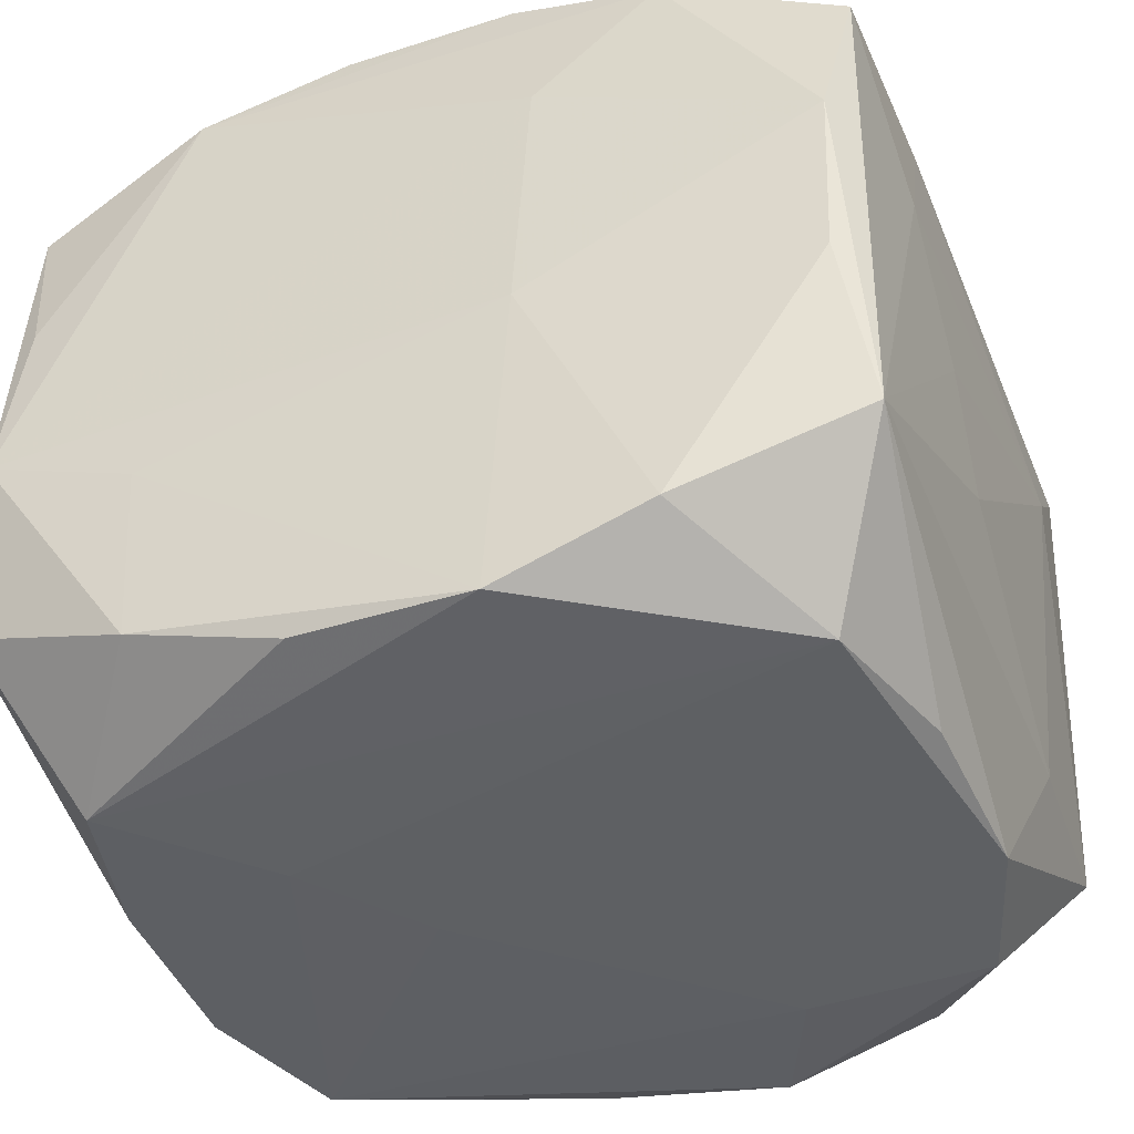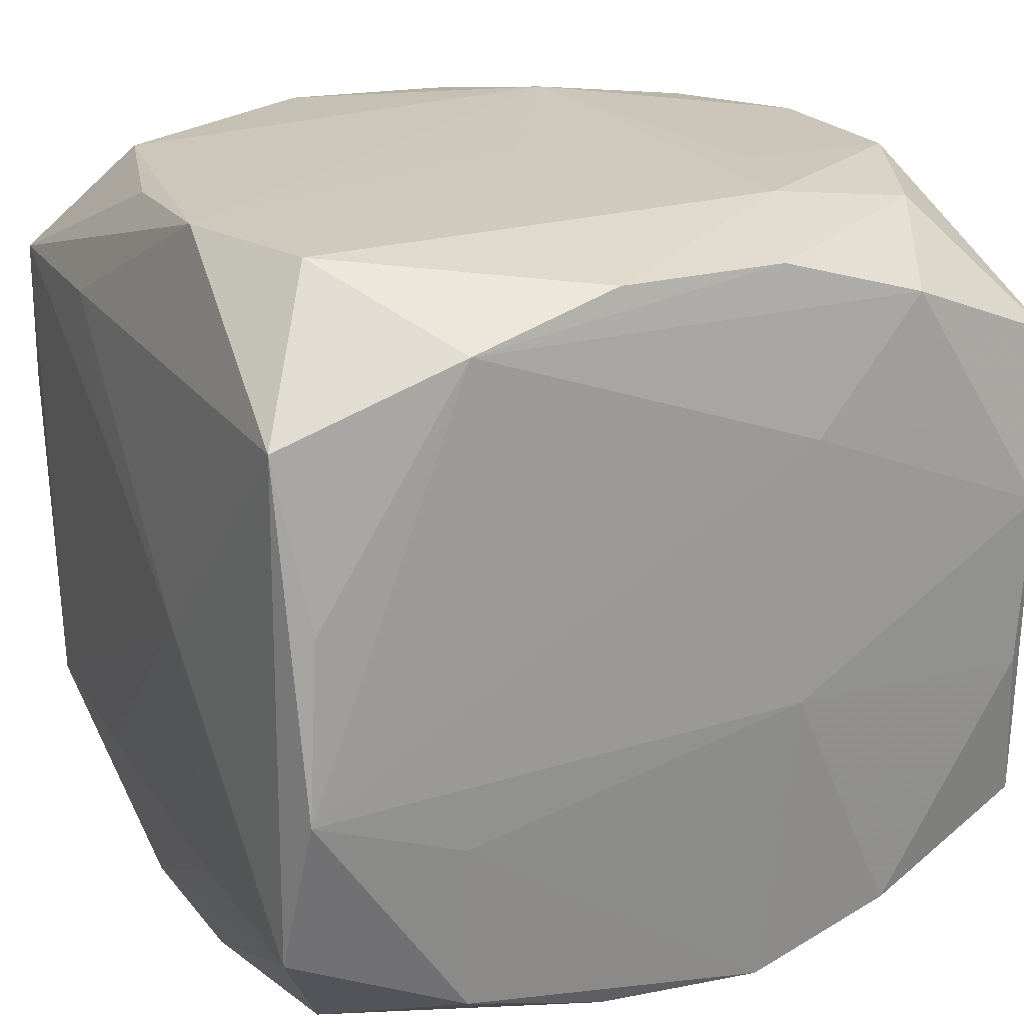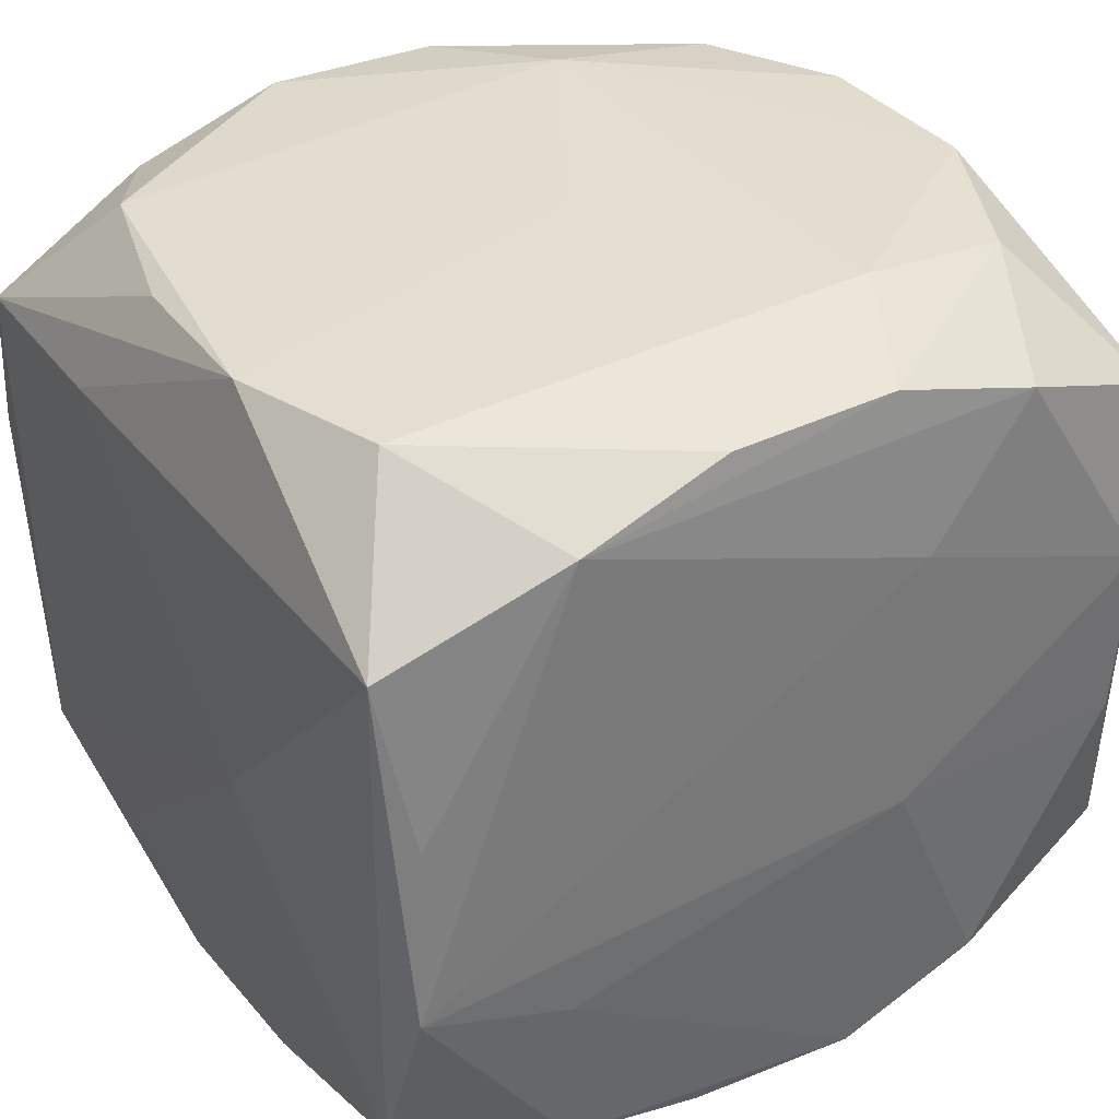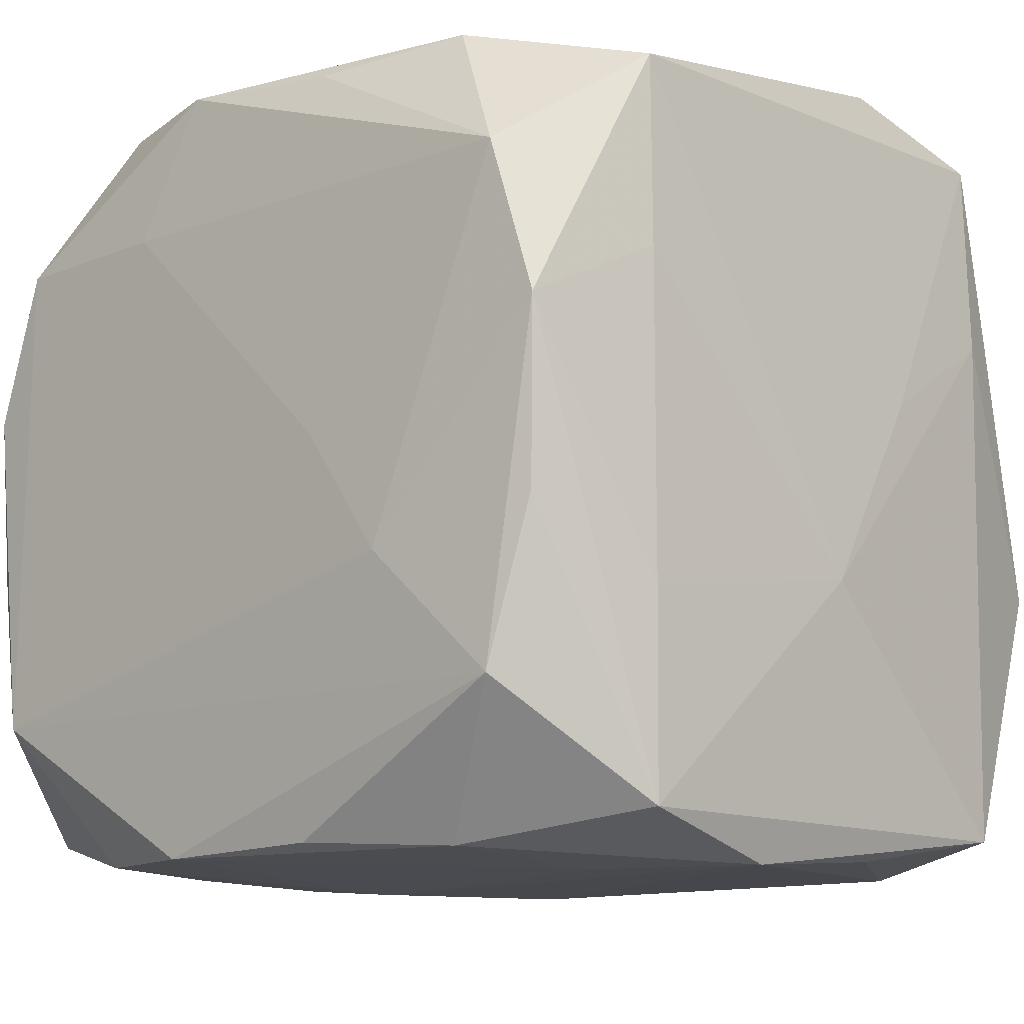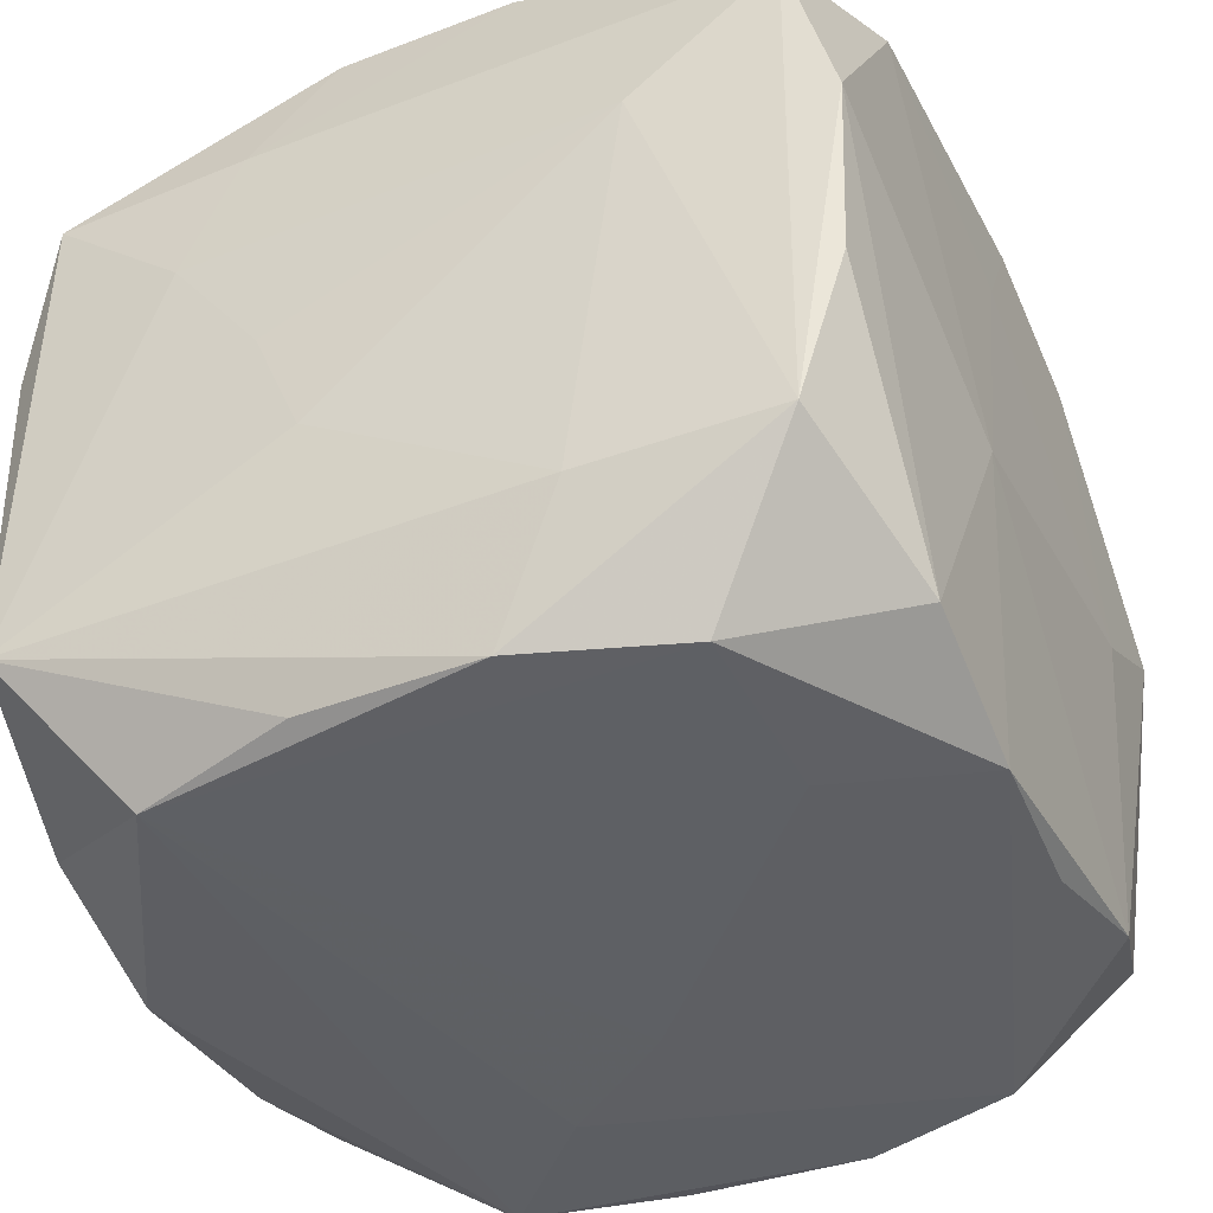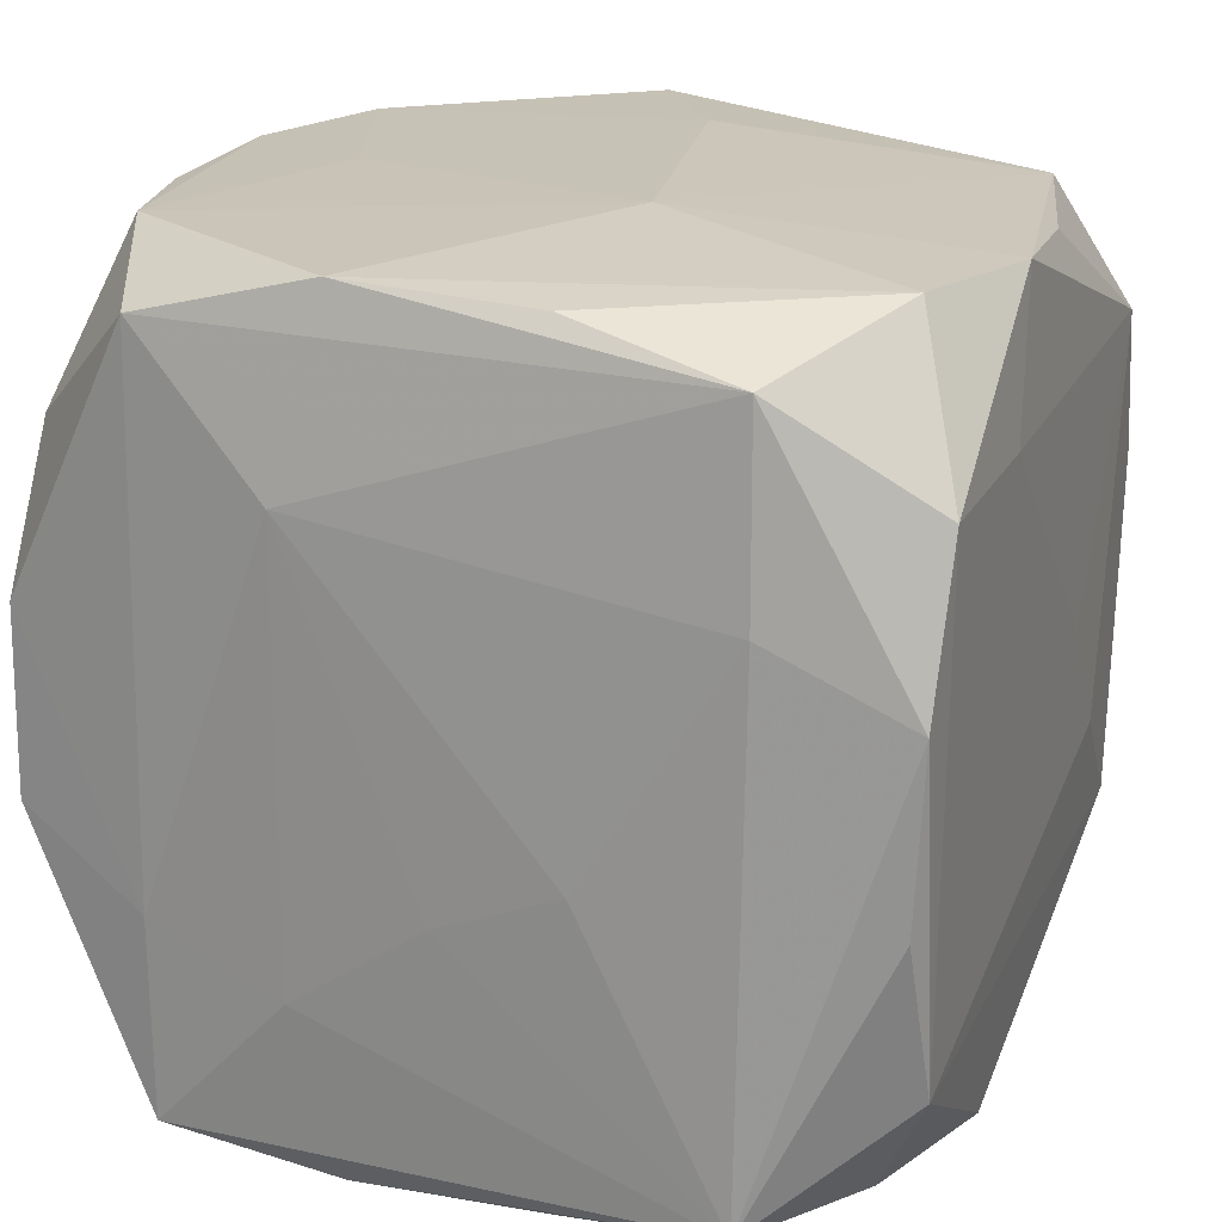
<metadata>
{"format":"obj","ext":"obj","renderer":"f3d","projection":"perspective","resolution":1024,"background":"white","views":[{"elev":-42.2,"azim":22.6,"up":"+Z"},{"elev":23.0,"azim":-25.7,"up":"+Z"},{"elev":36.8,"azim":-32.3,"up":"+Z"},{"elev":-12.5,"azim":-136.3,"up":"+Y"},{"elev":-42.6,"azim":115.9,"up":"+Z"},{"elev":21.2,"azim":110.9,"up":"+Y"}]}
</metadata>
<code>
v 0.02803 0.02861 0.005765
v -0.02947 0.02476 0.01836
v 0.03033 0.01591 0.00852
v 0.03033 -0.0145 0.008647
v 0.03001 -0.004715 -0.00879
v 0.006229 -0.02747 -0.02691
v 0.02313 0.01727 0.02638
v -0.0002046 0.02809 0.01698
v 0.02824 -0.02688 0.006105
v -0.006139 -0.02704 -0.02609
v 0.0236 -0.01708 -0.02814
v 0.02284 0.01722 -0.02819
v -0.005271 -0.0265 0.02665
v -0.01764 0.02671 -0.02319
v 0.02329 -0.01576 0.02625
v 0.01693 -0.02727 -0.02342
v -0.01711 -0.02845 -0.01023
v 0.02947 -0.02478 -0.01845
v -0.01471 -0.009073 -0.02827
v -0.02885 -0.02551 0.01892
v 0.02659 0.006496 -0.02802
v -0.02697 -0.02753 0.00695
v 0.02708 0.02774 -0.007046
v 0.005333 0.02717 -0.02734
v -0.0181 0.02822 1.254e-05
v 0.01099 0.018 0.02805
v 0.0004282 0.0002733 0.02835
v -0.02777 0.005628 -0.02716
v 0.02992 -0.02434 0.0178
v -0.02964 0.01106 0.01873
v 0.01756 -0.02665 0.02312
v -0.02731 -0.0069 -0.0268
v -0.02925 -0.02567 -0.01746
v 0.02997 -0.01062 0.01784
v 0.0277 -0.005593 0.0271
v -0.03004 0.004745 0.008731
v -0.006875 0.02591 -0.02607
v 0.000142 0.01761 0.02788
v 0.02924 0.02576 0.01744
v 0.01476 -0.008005 0.02805
v 0.02951 0.01894 -0.0006756
v -0.02926 0.02378 -0.01742
v -0.02408 -0.0179 -0.02744
v -0.02437 0.01648 -0.02744
v 0.006924 -0.0263 0.02644
v -0.03042 -0.009146 0.0005496
v 0.008299 -0.02864 -0.004814
v -0.02313 0.01673 0.02745
v 0.0289 0.01156 -0.01878
v -0.006296 0.02752 0.02687
v -0.02951 0.01047 -0.01758
v 0.009891 0.01718 -0.02825
v 0.02748 0.006992 0.02697
v -0.008554 -0.0003687 -0.02827
v -0.0288 0.02771 0.006696
v -0.02605 0.005937 0.02702
v 0.02624 -0.005959 -0.02733
v -0.01609 -0.02735 0.02381
v -0.01678 -0.02767 -0.02275
v 0.01156 -0.01711 0.02835
v 0.02791 0.02477 -0.0184
v 0.03022 -0.008053 -0.0004433
v 0.01614 0.02759 -0.02404
v -0.01708 0.02744 0.02348
v 0.006162 0.02745 0.02641
v 0.0277 -0.02668 -0.006505
v -0.02952 -0.01184 -0.0176
v 0.009177 -0.028 0.01431
v -0.02803 -0.02851 -0.005802
v 0.01699 0.02815 0.02307
v -0.02308 -0.01732 0.02835
v 0.007393 0.02895 -0.005337
v -0.0268 -0.006498 0.02813
f 55 42 2
f 43 11 6
f 58 45 13
f 45 60 13
f 58 13 71
f 71 13 60
f 30 73 2
f 20 30 46
f 73 30 20
f 20 71 73
f 20 22 58
f 58 71 20
f 72 8 70
f 25 8 72
f 46 67 33
f 33 20 46
f 14 44 42
f 42 55 14
f 55 25 14
f 72 24 14
f 14 25 72
f 42 44 28
f 28 33 67
f 47 6 16
f 16 6 11
f 11 18 16
f 38 73 26
f 38 48 73
f 48 38 50
f 26 65 50
f 50 38 26
f 65 70 50
f 50 70 8
f 2 73 56
f 56 48 2
f 73 48 56
f 26 60 40
f 27 60 26
f 27 71 60
f 26 73 27
f 73 71 27
f 46 30 36
f 36 30 2
f 36 42 46
f 2 42 36
f 1 70 39
f 72 70 1
f 61 1 39
f 23 1 61
f 24 44 37
f 37 14 24
f 44 14 37
f 42 28 51
f 51 28 67
f 46 42 51
f 51 67 46
f 43 33 32
f 32 28 43
f 33 28 32
f 19 11 43
f 43 28 19
f 19 28 44
f 52 44 24
f 22 20 69
f 20 33 69
f 58 22 69
f 47 68 69
f 69 68 58
f 2 48 64
f 48 50 64
f 64 55 2
f 64 50 8
f 8 25 64
f 64 25 55
f 15 60 45
f 9 68 47
f 18 29 9
f 4 18 62
f 4 29 18
f 23 61 63
f 63 24 72
f 72 1 63
f 63 1 23
f 54 19 44
f 44 52 54
f 11 19 54
f 54 52 11
f 59 69 33
f 59 33 43
f 31 15 45
f 29 15 31
f 31 9 29
f 68 9 31
f 31 45 58
f 58 68 31
f 35 40 60
f 60 15 35
f 26 40 35
f 35 15 29
f 47 16 66
f 66 9 47
f 66 16 18
f 18 9 66
f 12 52 24
f 24 63 12
f 11 52 12
f 12 63 61
f 62 18 5
f 18 49 5
f 3 5 49
f 62 5 3
f 3 4 62
f 43 6 10
f 10 59 43
f 6 59 10
f 47 69 17
f 69 59 17
f 17 6 47
f 17 59 6
f 7 65 26
f 7 70 65
f 39 70 7
f 34 35 29
f 34 3 39
f 29 4 34
f 4 3 34
f 11 12 21
f 21 49 18
f 61 49 21
f 21 12 61
f 41 49 61
f 41 3 49
f 41 61 39
f 39 3 41
f 26 35 53
f 53 7 26
f 39 7 53
f 53 34 39
f 35 34 53
f 57 18 11
f 11 21 57
f 57 21 18

</code>
